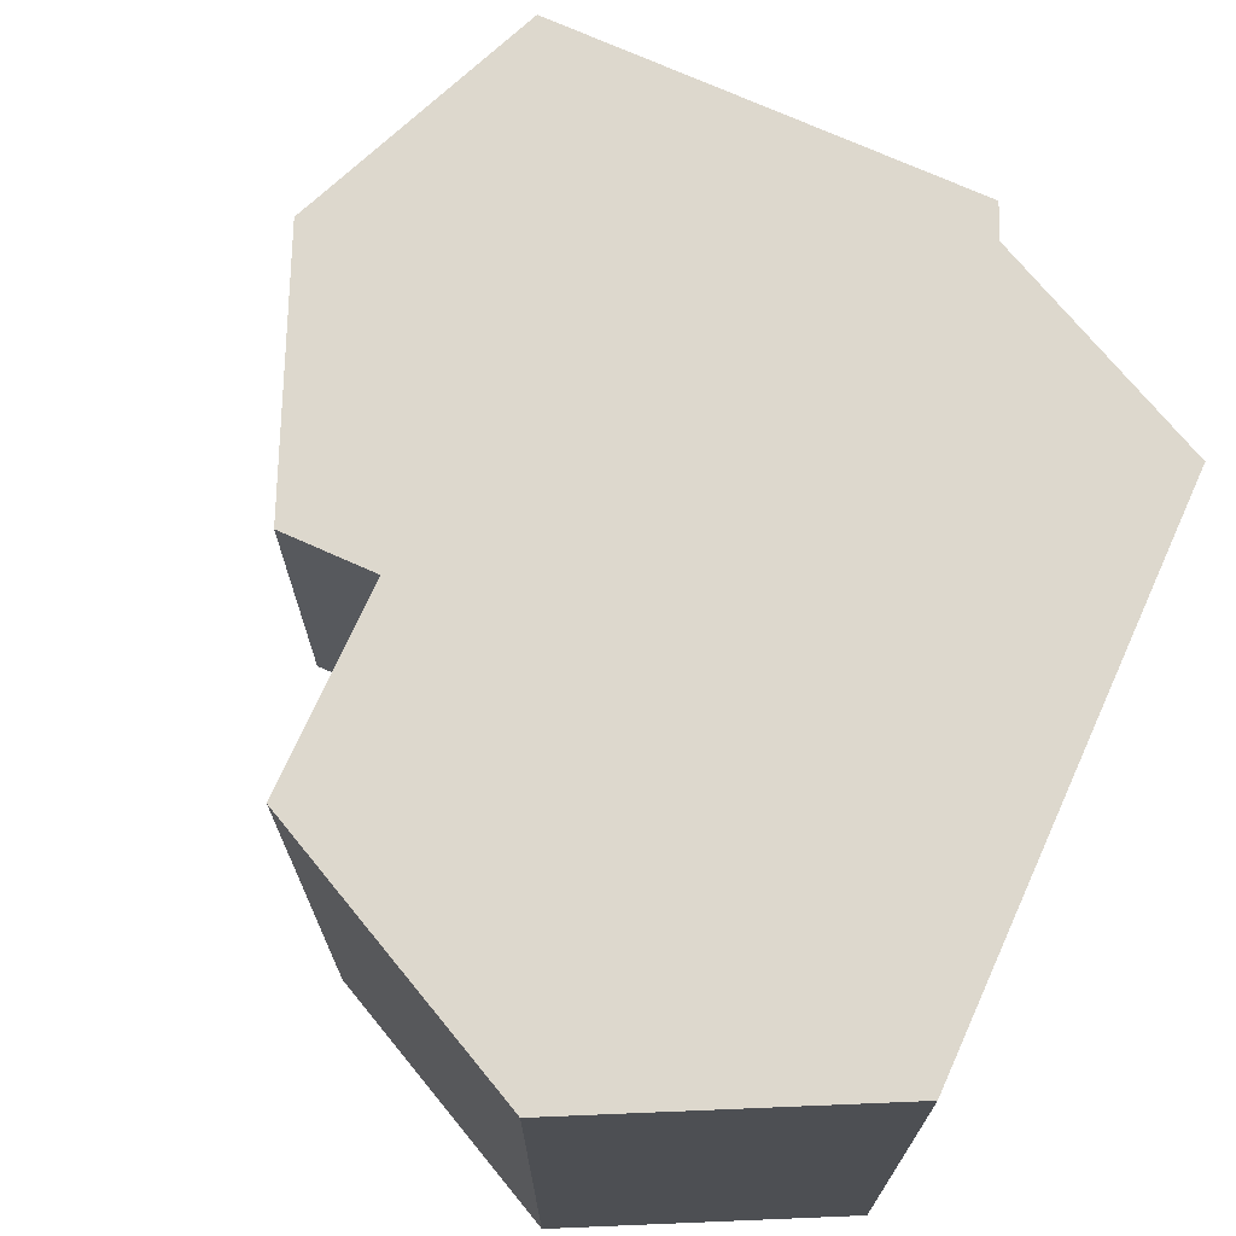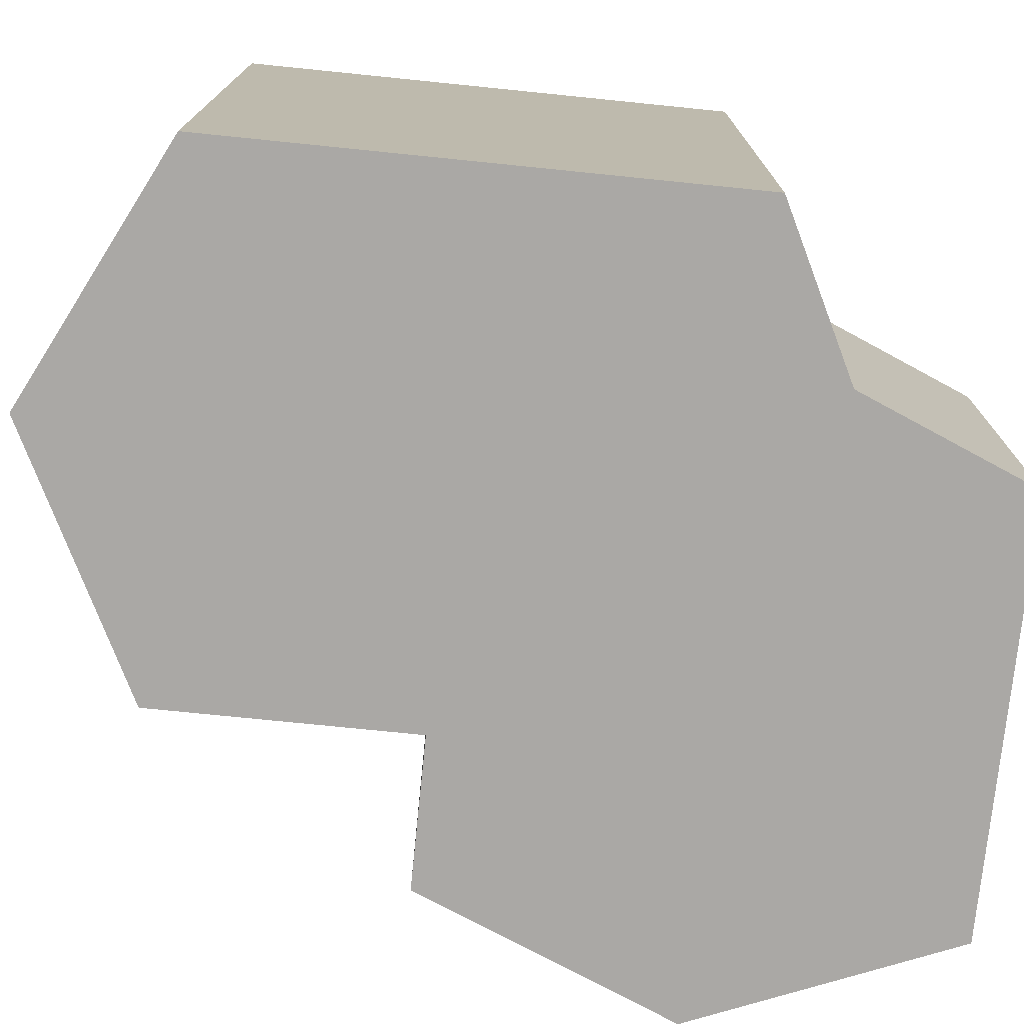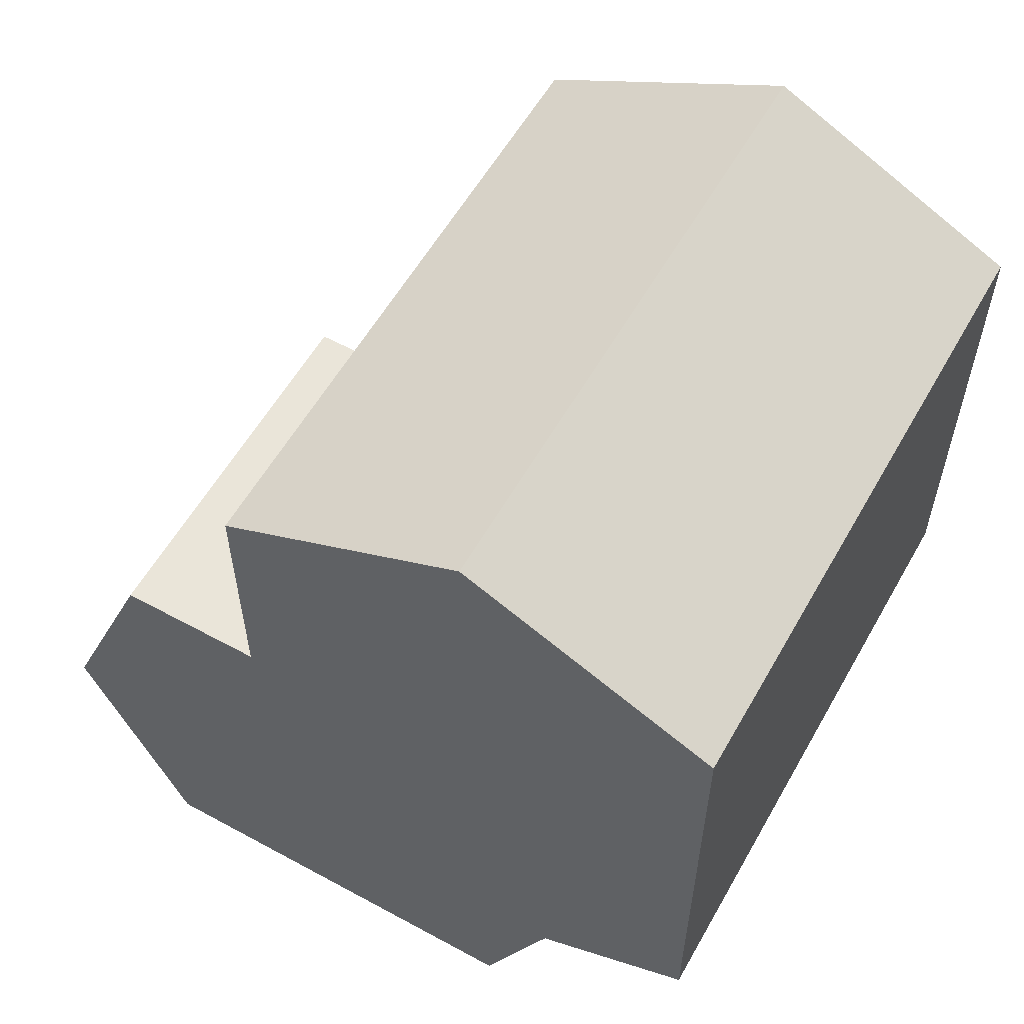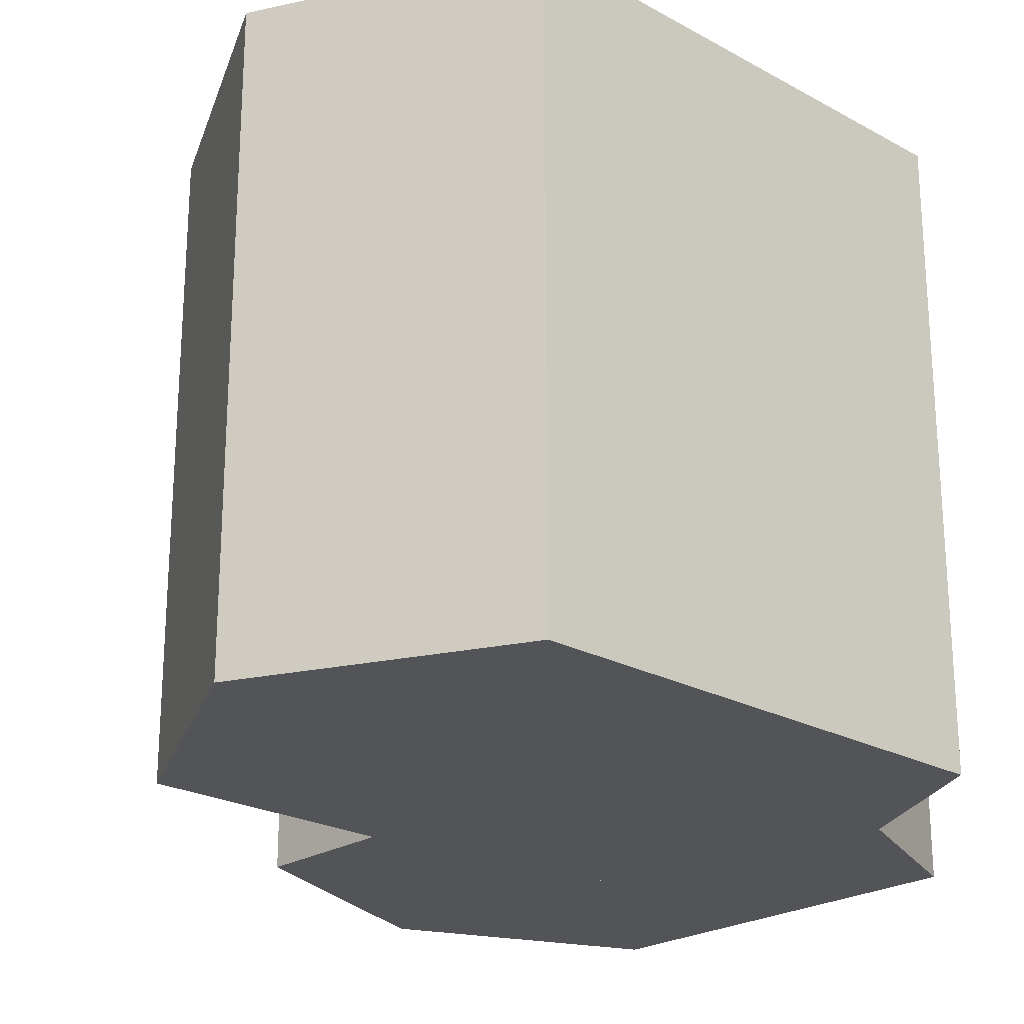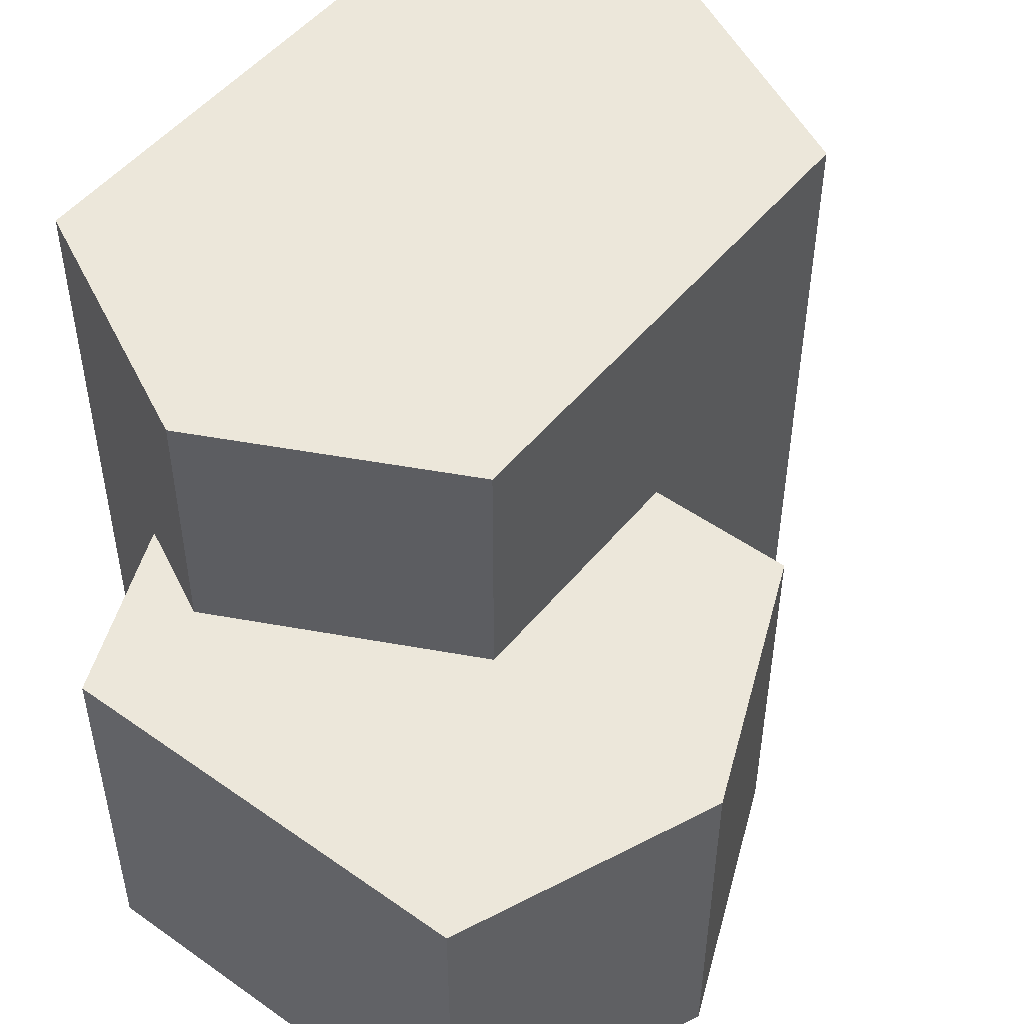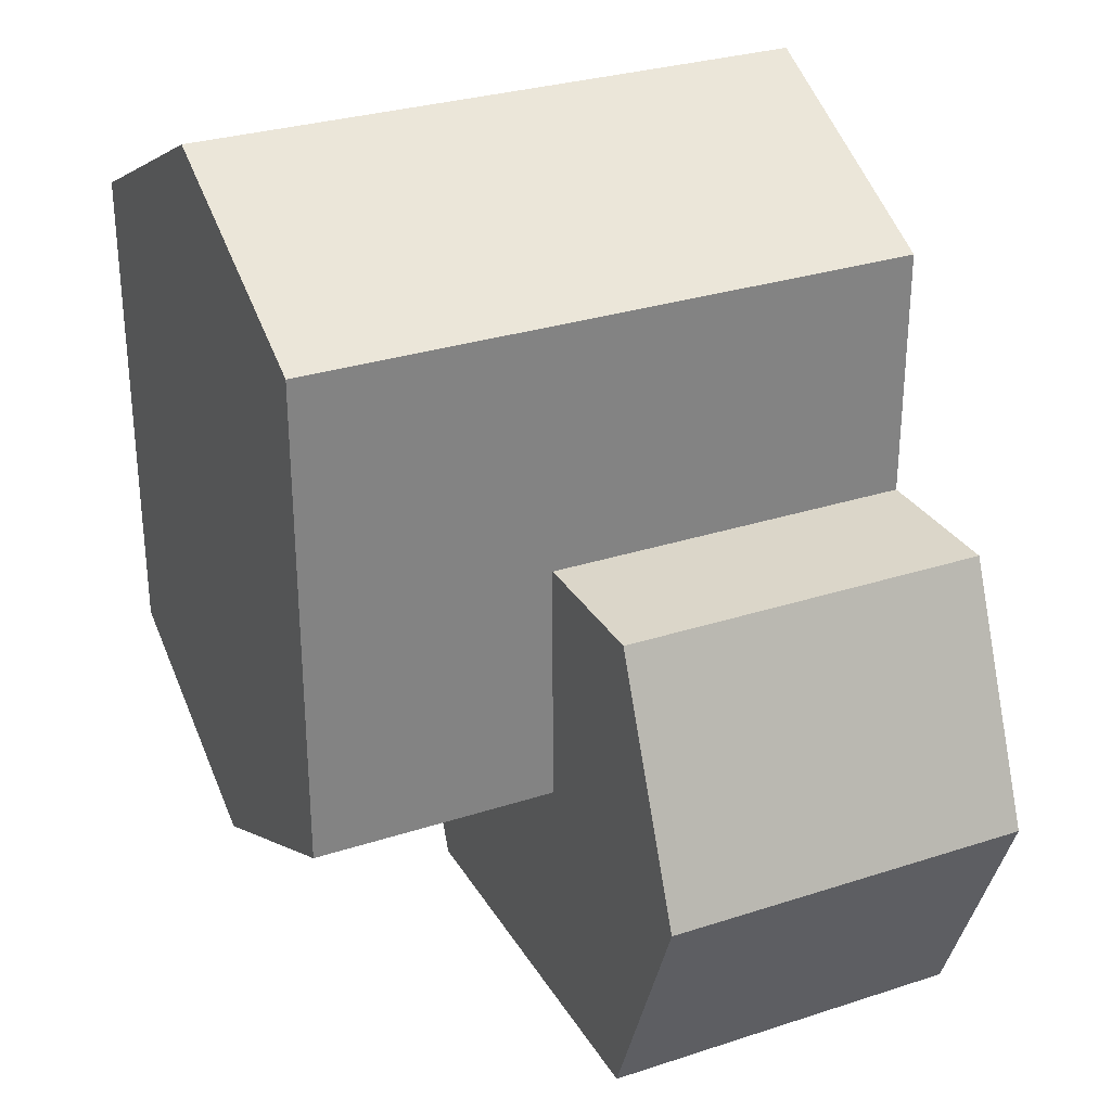
<metadata>
{"format":"obj","ext":"obj","renderer":"f3d","projection":"perspective","resolution":1024,"background":"white","views":[{"elev":72.3,"azim":24.2,"up":"+Y"},{"elev":-75.2,"azim":84.2,"up":"+Y"},{"elev":57.9,"azim":29.4,"up":"+Z"},{"elev":-23.1,"azim":47.0,"up":"+Y"},{"elev":50.3,"azim":-142.2,"up":"+Y"},{"elev":29.7,"azim":-115.5,"up":"+Z"}]}
</metadata>
<code>
o cube
v 0.3125 0.625 0.3125
v 0.3125 0.625 -0.1875
v 0.3125 0 0.3125
v 0.3125 0 -0.1875
v -0.1875 0.625 0.3125
v -0.1875 0.625 -0.1875
v -0.1875 0 0.3125
v -0.1875 0 -0.1875
v 0.0625 0.625 0.4375
v 0.0625 0.625 -0.3125
v 0.0625 0 -0.3125
v 0.0625 0 0.4375
f 2 1 3 4
f 7 5 6 8
f 2 10 9 1
f 3 12 11 4
f 1 9 12 3
f 4 11 10 2
f 5 9 10 6
f 6 10 11 8
f 8 11 12 7
f 7 12 9 5
o cube
v 0.08333 0.375 -0.4375
v -0.3333 0.375 -0.4375
v 0.08333 0 -0.4375
v -0.3333 0 -0.4375
v 0.08333 0.375 0.0625
v -0.3333 0.375 0.0625
v 0.08333 0 0.0625
v -0.3333 0 0.0625
v 0.1875 0.375 -0.1875
v -0.4375 0.375 -0.1875
v -0.4375 0 -0.1875
v 0.1875 0 -0.1875
f 14 13 15 16
f 19 17 18 20
f 14 22 21 13
f 15 24 23 16
f 13 21 24 15
f 16 23 22 14
f 17 21 22 18
f 18 22 23 20
f 20 23 24 19
f 19 24 21 17

</code>
